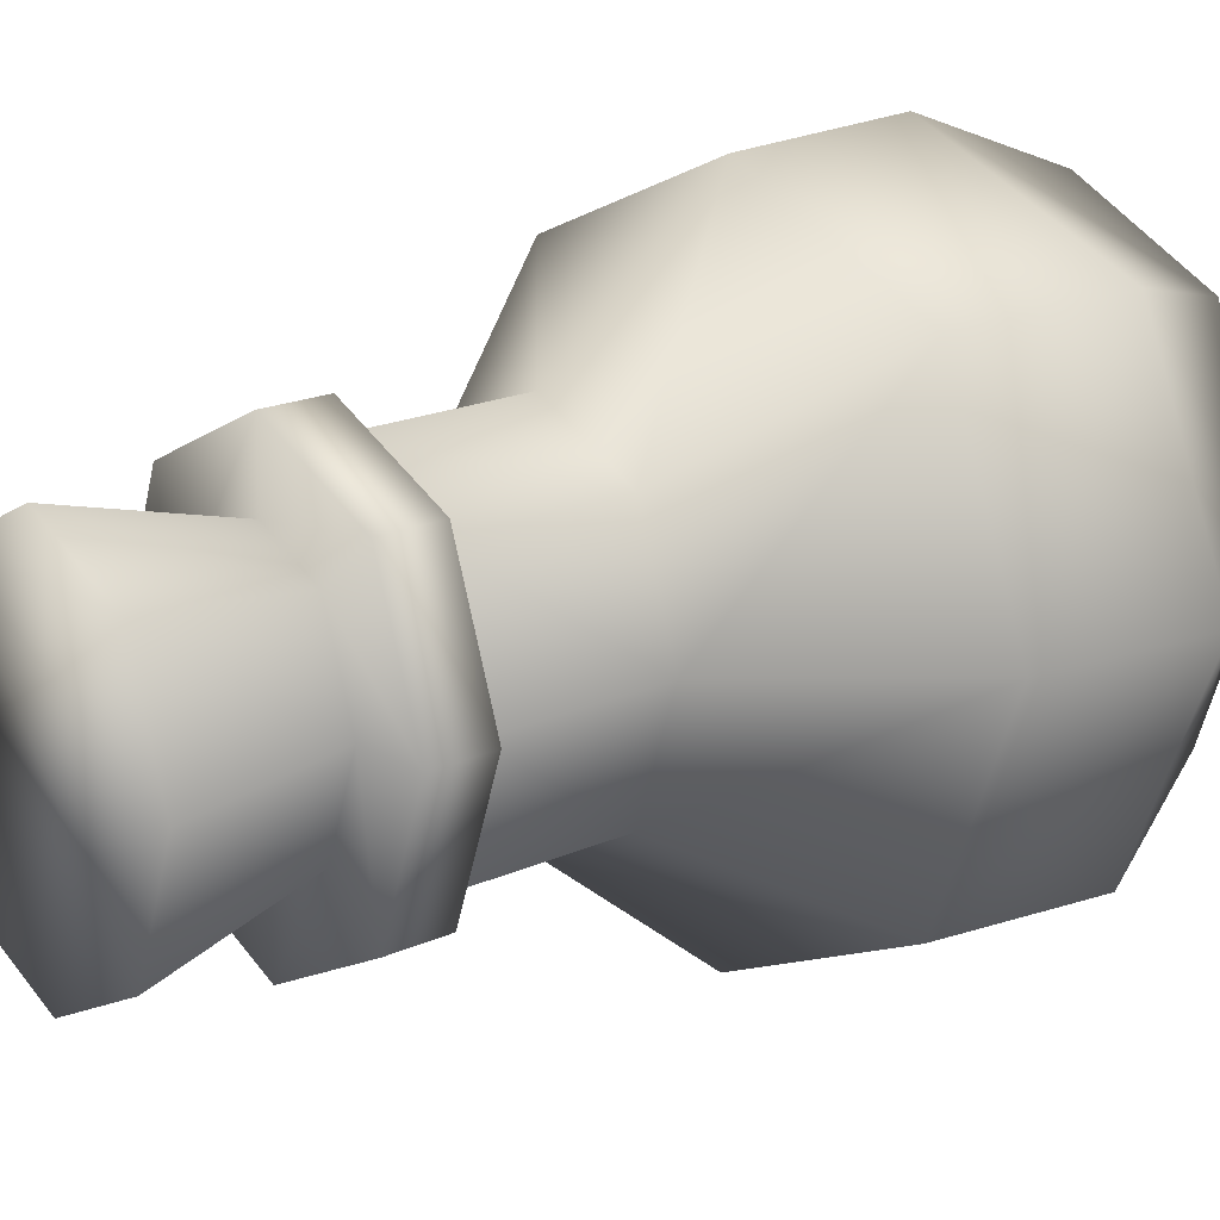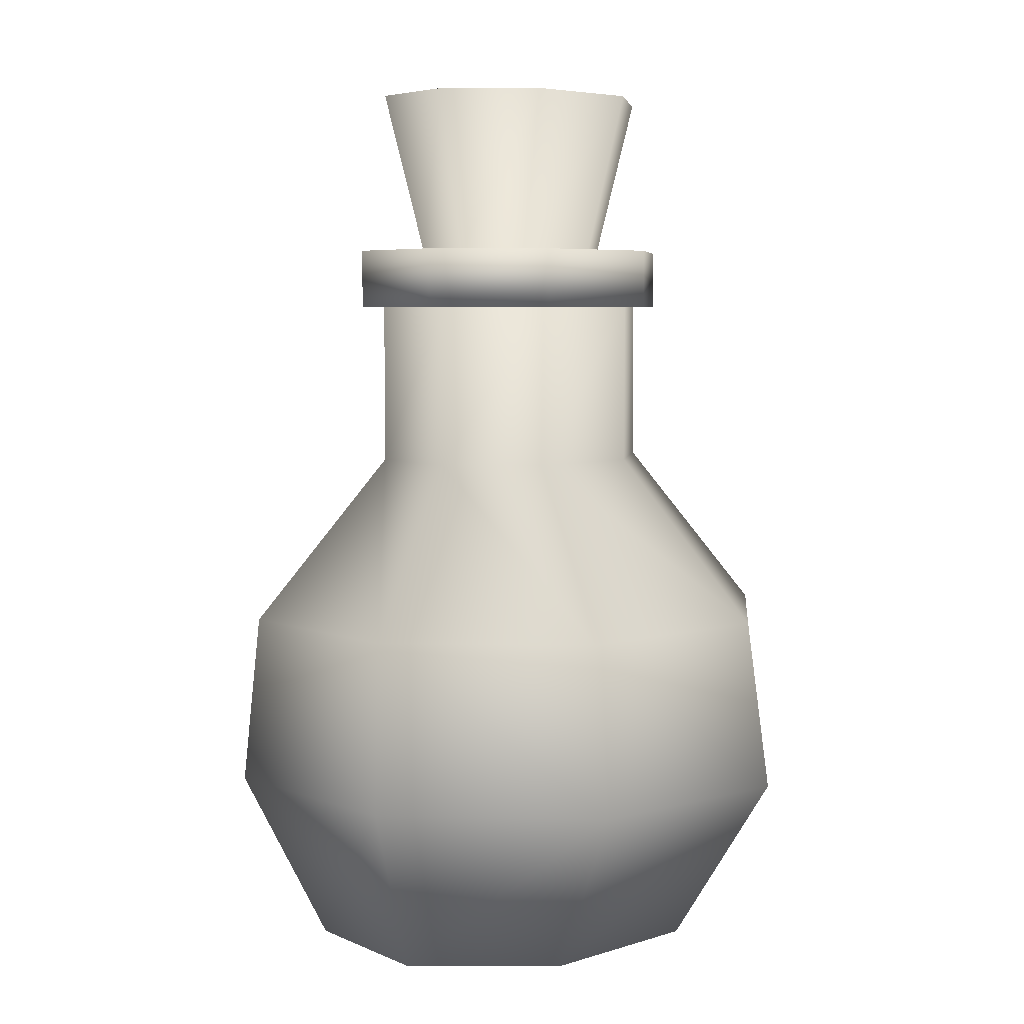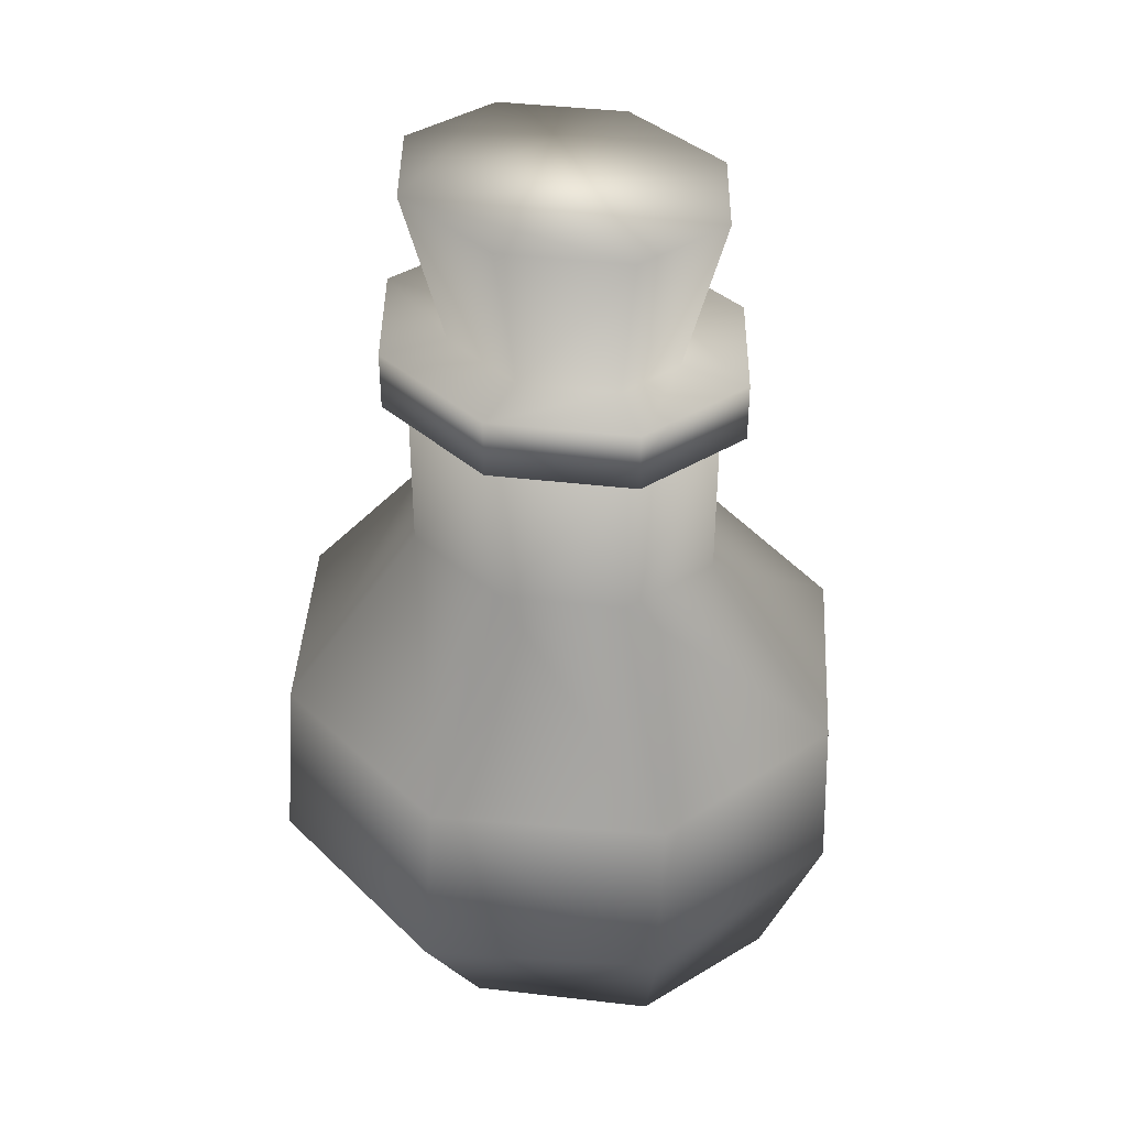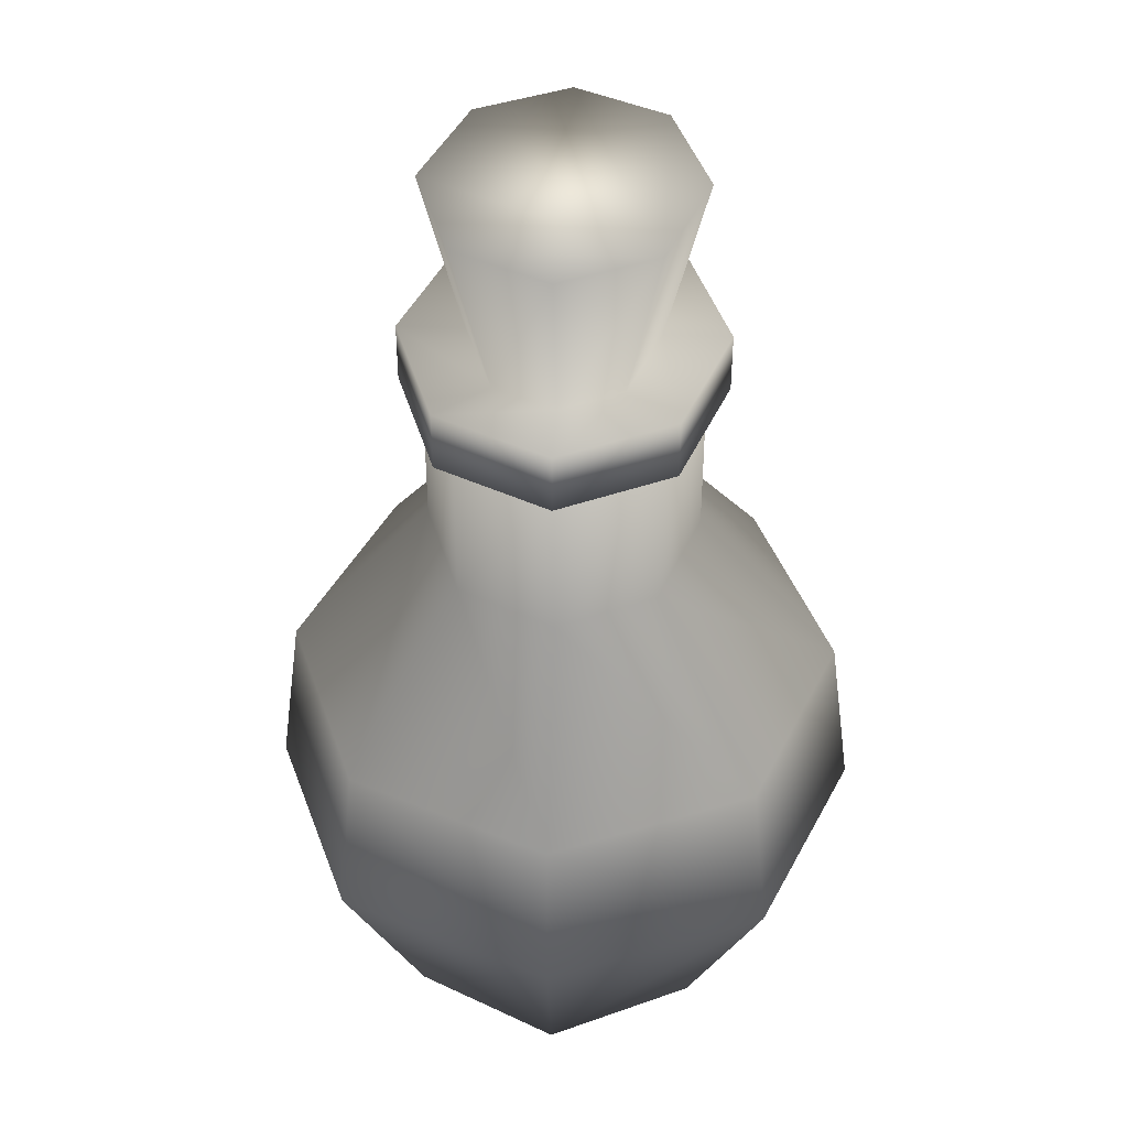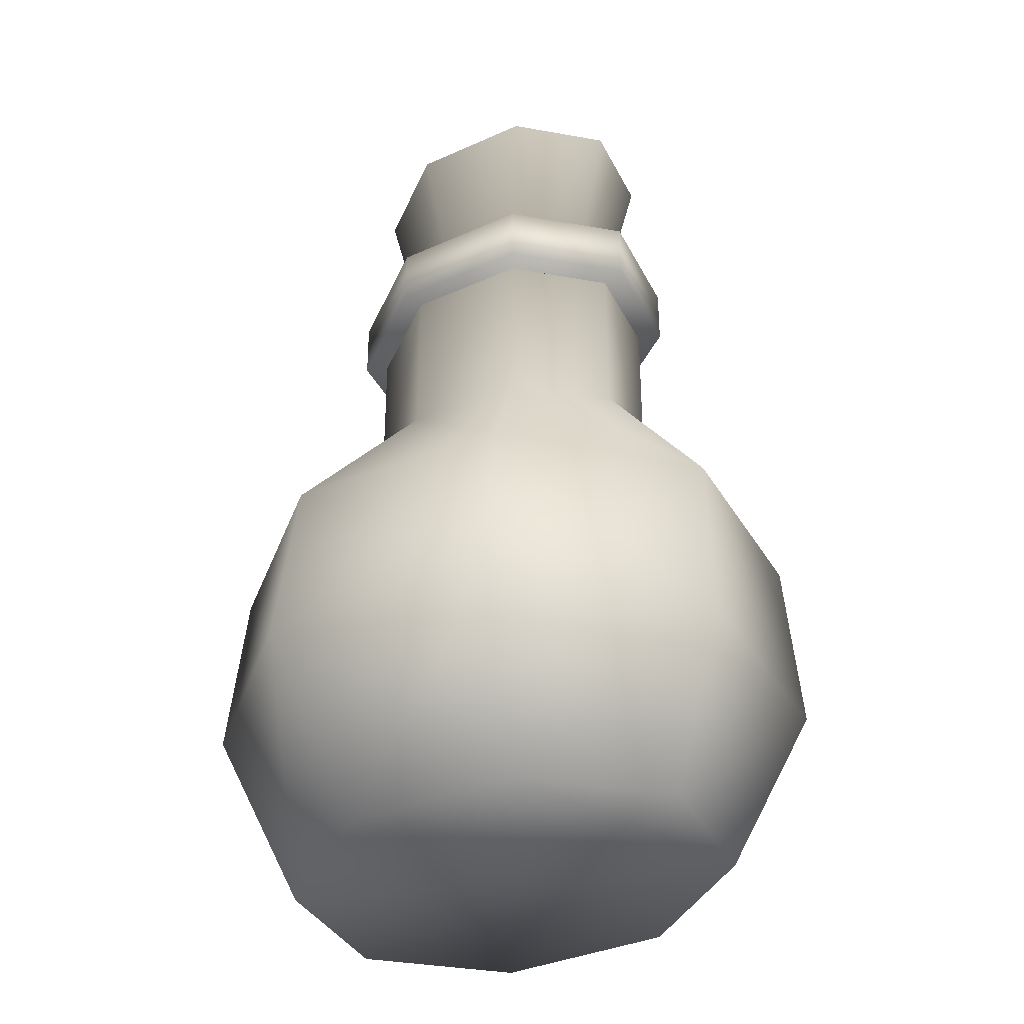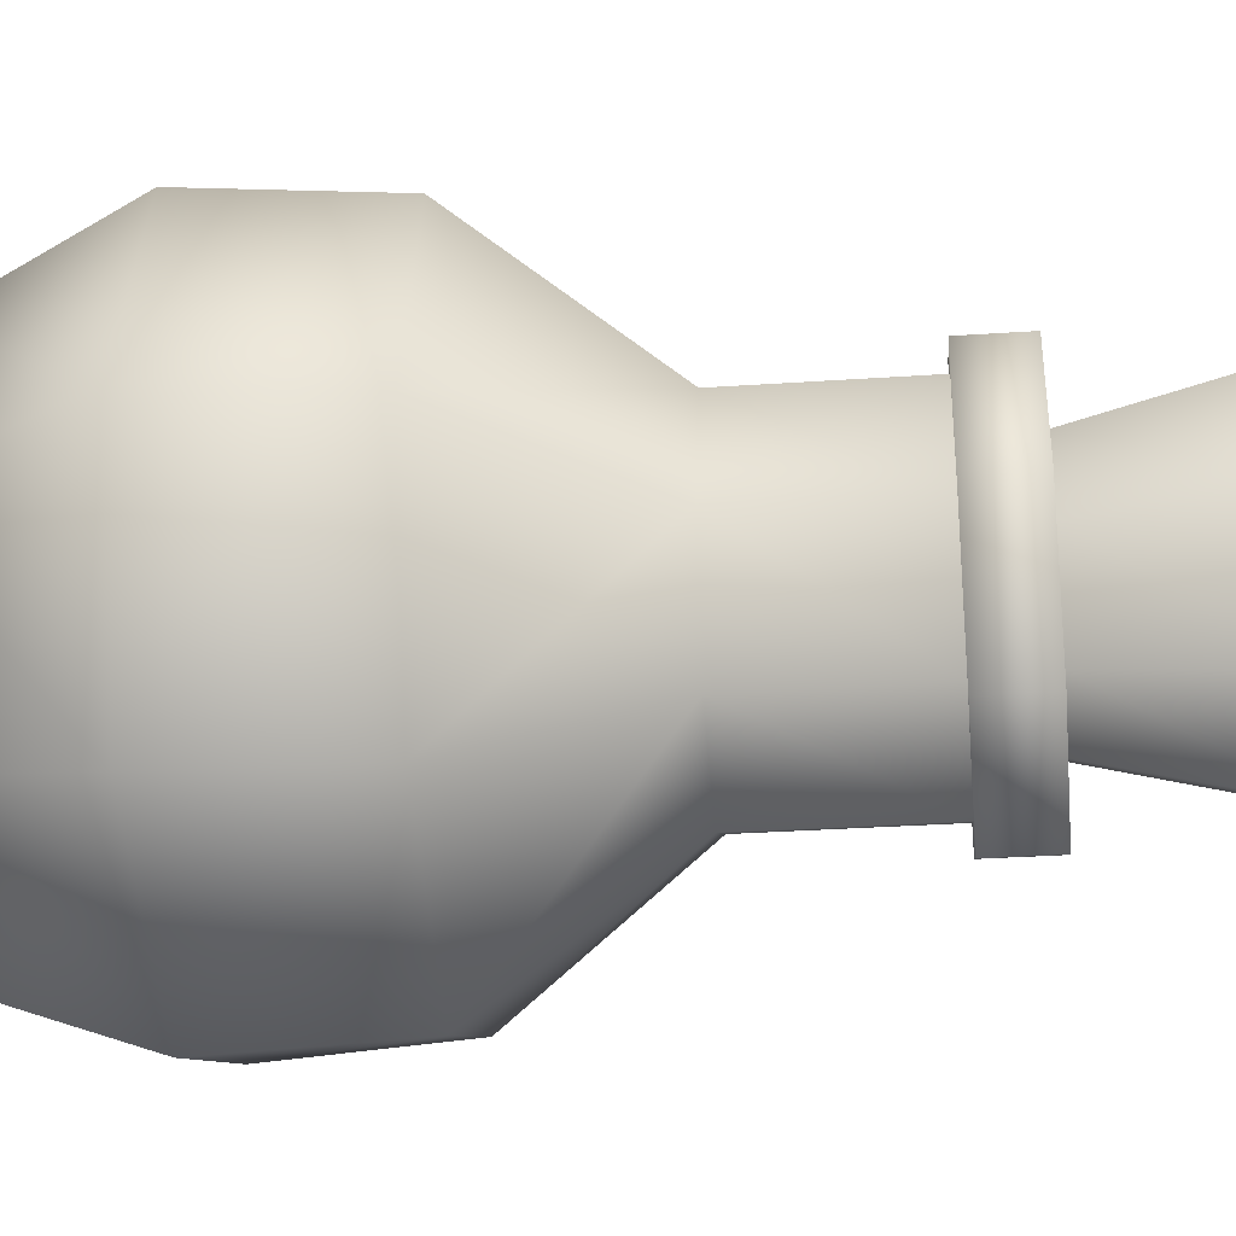
<metadata>
{"format":"obj","ext":"obj","renderer":"f3d","projection":"perspective","resolution":1024,"background":"white","views":[{"elev":18.1,"azim":-131.6,"up":"+Z"},{"elev":5.4,"azim":-153.3,"up":"+Y"},{"elev":40.9,"azim":117.1,"up":"+Y"},{"elev":41.0,"azim":3.2,"up":"+Y"},{"elev":-35.2,"azim":-40.0,"up":"+Y"},{"elev":-30.6,"azim":95.7,"up":"+Z"}]}
</metadata>
<code>
v  0.7906 0 0.9516
v  0 0 1.346
v  -0.7906 0 0.9516
v  -1.118 0 0
v  -0.7906 0 -0.9516
v  -0 0 -1.346
v  0.7906 0 -0.9516
v  1.118 0 0
v  1.2 0.954 -1.2
v  1.697 0.954 -0
v  -0 0.954 -1.697
v  -1.2 0.954 -1.2
v  -1.697 0.954 0
v  -1.2 0.954 1.2
v  0 0.954 1.697
v  1.2 0.954 1.2
v  1.105 1.921 -1.17
v  1.562 1.921 -0
v  -0 1.921 -1.655
v  -1.105 1.921 -1.17
v  -1.562 1.921 0
v  -1.105 1.921 1.17
v  0 1.921 1.655
v  1.105 1.921 1.17
v  0.5342 2.865 -0.643
v  0.7555 2.865 -0
v  -0 2.865 -0.9094
v  -0.5342 2.865 -0.643
v  -0.7555 2.865 0
v  -0.5342 2.865 0.643
v  0 2.865 0.9094
v  0.5342 2.865 0.643
v  0.5342 3.782 0.643
v  0.7555 3.782 -0
v  0.5342 3.782 -0.643
v  -0 3.782 -0.9094
v  -0.5342 3.782 -0.643
v  -0.7555 3.782 0
v  -0.5342 3.782 0.643
v  0 3.782 0.9094
v  0.514 5.029 0.654
v  0.7391 5.029 -0
v  0.514 5.029 -0.654
v  -0 5.029 -0.9103
v  -0.514 5.029 -0.654
v  -0.7391 5.029 0
v  -0.514 5.029 0.654
v  0 5.029 0.9103
v  0.6221 3.782 0.7488
v  0.8797 3.782 -0
v  0.8797 4.114 -0
v  0.6221 4.114 0.7488
v  0.6221 3.782 -0.7488
v  0.6221 4.114 -0.7488
v  -0 3.782 -1.059
v  -0 4.114 -1.059
v  -0.6221 3.782 -0.7488
v  -0.6221 4.114 -0.7488
v  -0.8797 3.782 0
v  -0.8797 4.114 0
v  -0.6221 3.782 0.7488
v  -0.6221 4.114 0.7488
v  0 3.782 1.059
v  0 4.114 1.059
v  0.5139 4.114 -0
v  0.3411 4.114 0.5024
v  0.3411 4.114 -0.5024
v  -0 4.114 -0.6725
v  -0.3411 4.114 -0.5024
v  -0.5139 4.114 0
v  -0.3411 4.114 0.5024
v  0 4.114 0.6725
o Pocion004
g Pocion004
f 1 2 3 4 5 6 7 8
f 8 7 9 10
f 7 6 11 9
f 6 5 12 11
f 5 4 13 12
f 4 3 14 13
f 3 2 15 14
f 2 1 16 15
f 1 8 10 16
f 9 17 18 10
f 11 19 17 9
f 12 20 19 11
f 13 21 20 12
f 14 22 21 13
f 15 23 22 14
f 16 24 23 15
f 10 18 24 16
f 17 25 26 18
f 19 27 25 17
f 20 28 27 19
f 21 29 28 20
f 22 30 29 21
f 23 31 30 22
f 24 32 31 23
f 18 26 32 24
f 33 34 35 36 37 38 39 40
f 26 25 35 34
f 25 27 36 35
f 27 28 37 36
f 28 29 38 37
f 29 30 39 38
f 30 31 40 39
f 31 32 33 40
f 32 26 34 33
f 41 42 43 44 45 46 47 48
f 49 50 51 52
f 50 53 54 51
f 53 55 56 54
f 55 57 58 56
f 57 59 60 58
f 59 61 62 60
f 61 63 64 62
f 63 49 52 64
f 52 51 65 66
f 51 54 67 65
f 54 56 68 67
f 56 58 69 68
f 58 60 70 69
f 60 62 71 70
f 62 64 72 71
f 64 52 66 72
f 66 65 42 41
f 65 67 43 42
f 67 68 44 43
f 68 69 45 44
f 69 70 46 45
f 70 71 47 46
f 71 72 48 47
f 72 66 41 48
f 49 63 61 59 57 55 53 50

</code>
